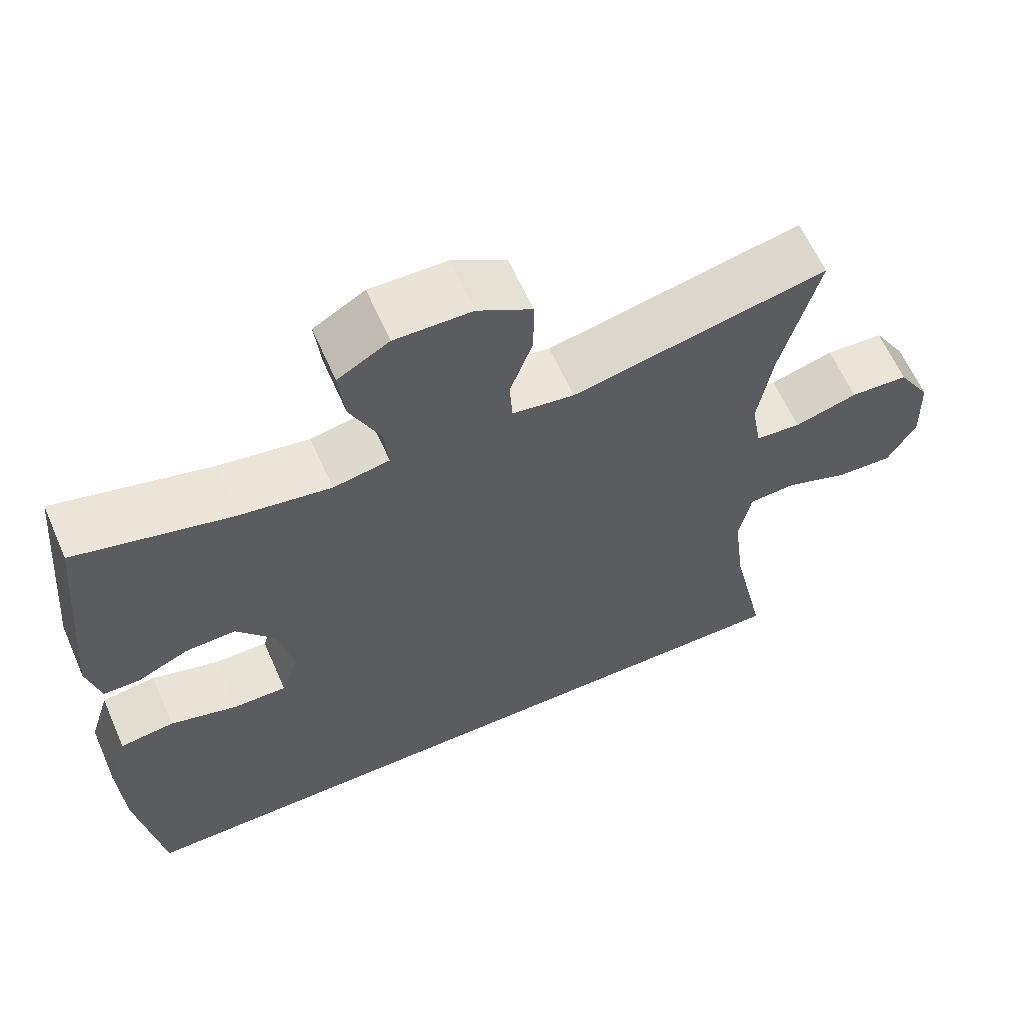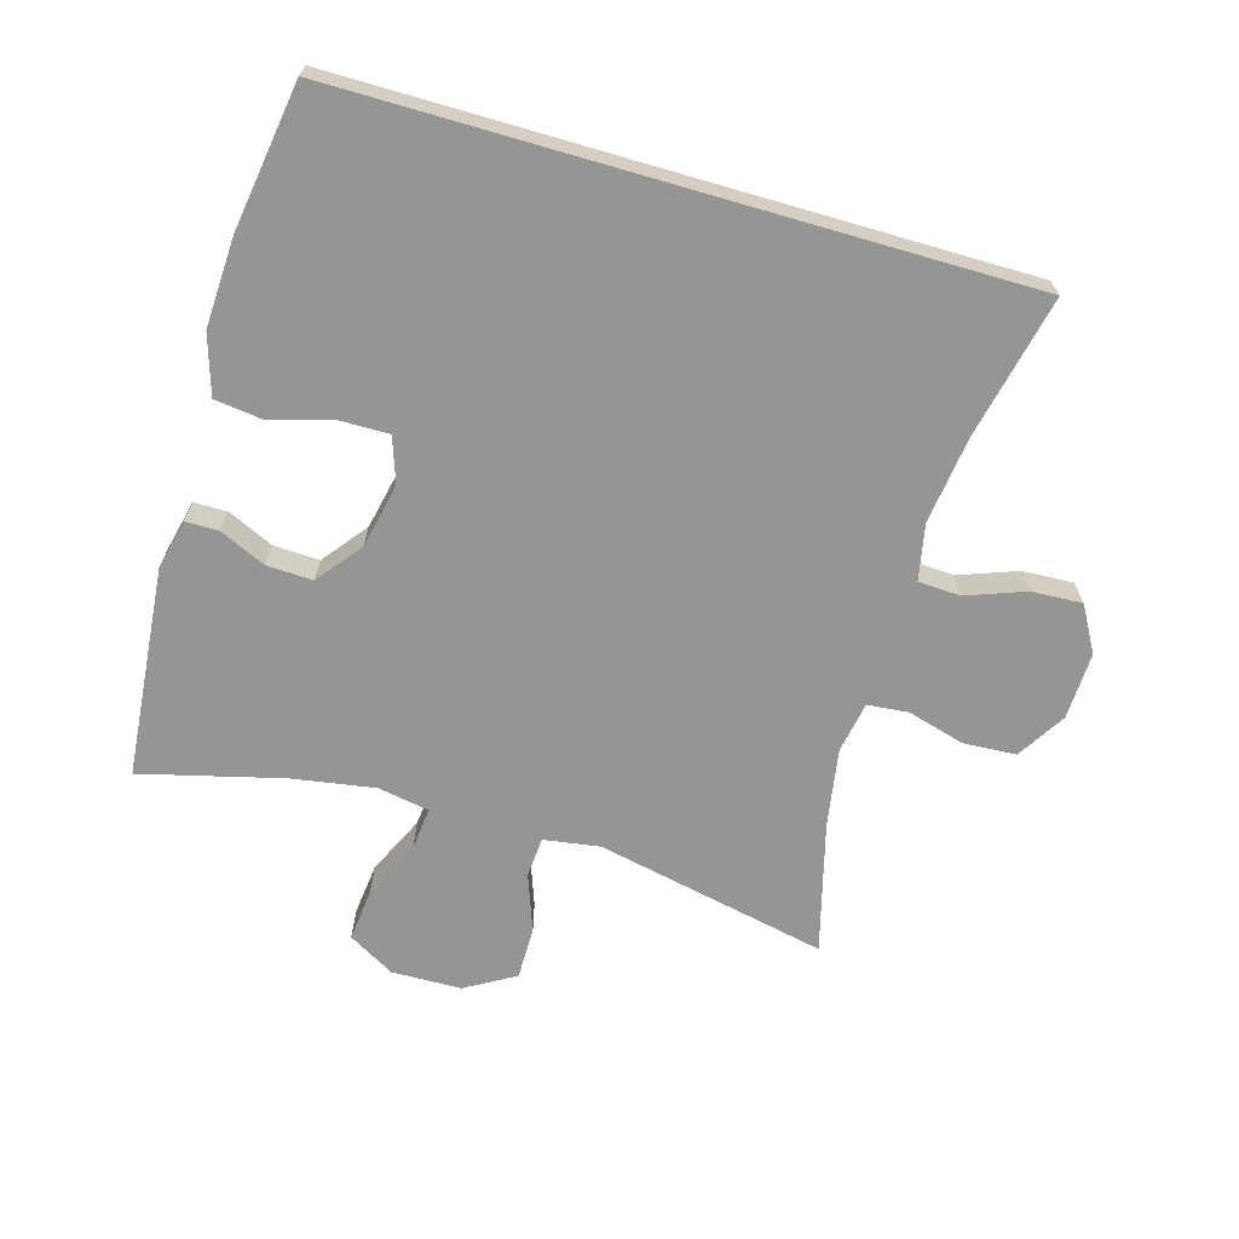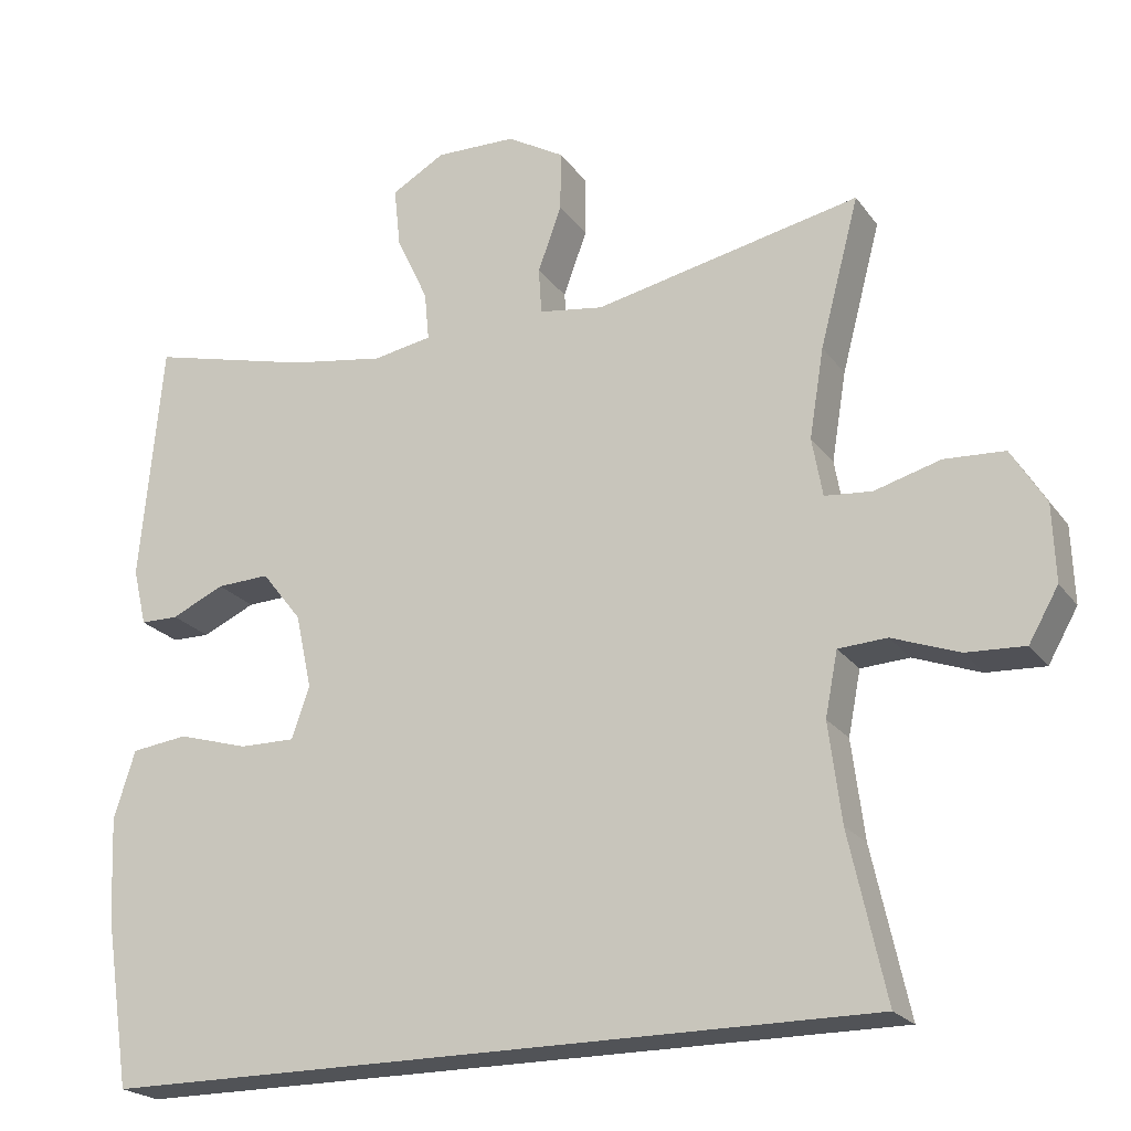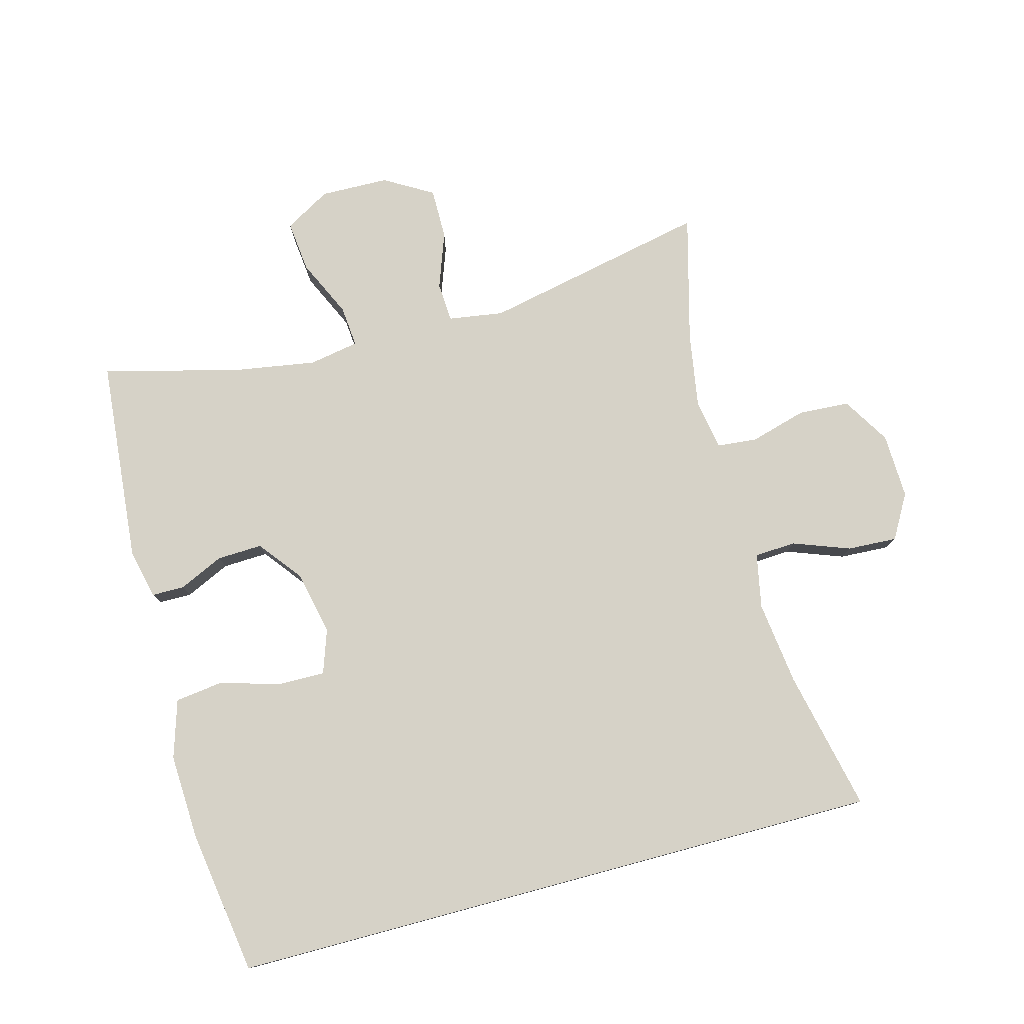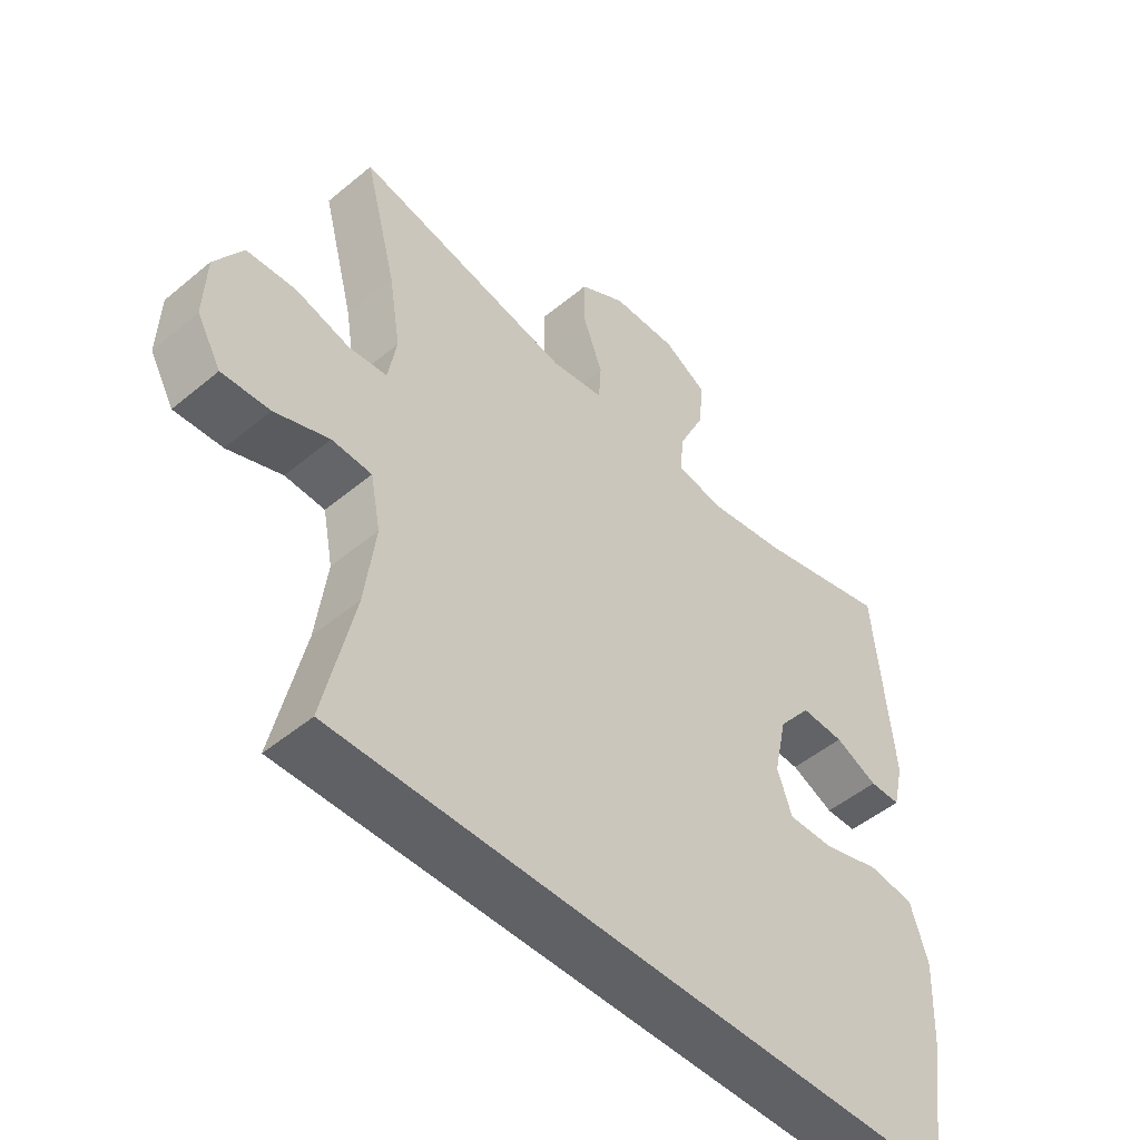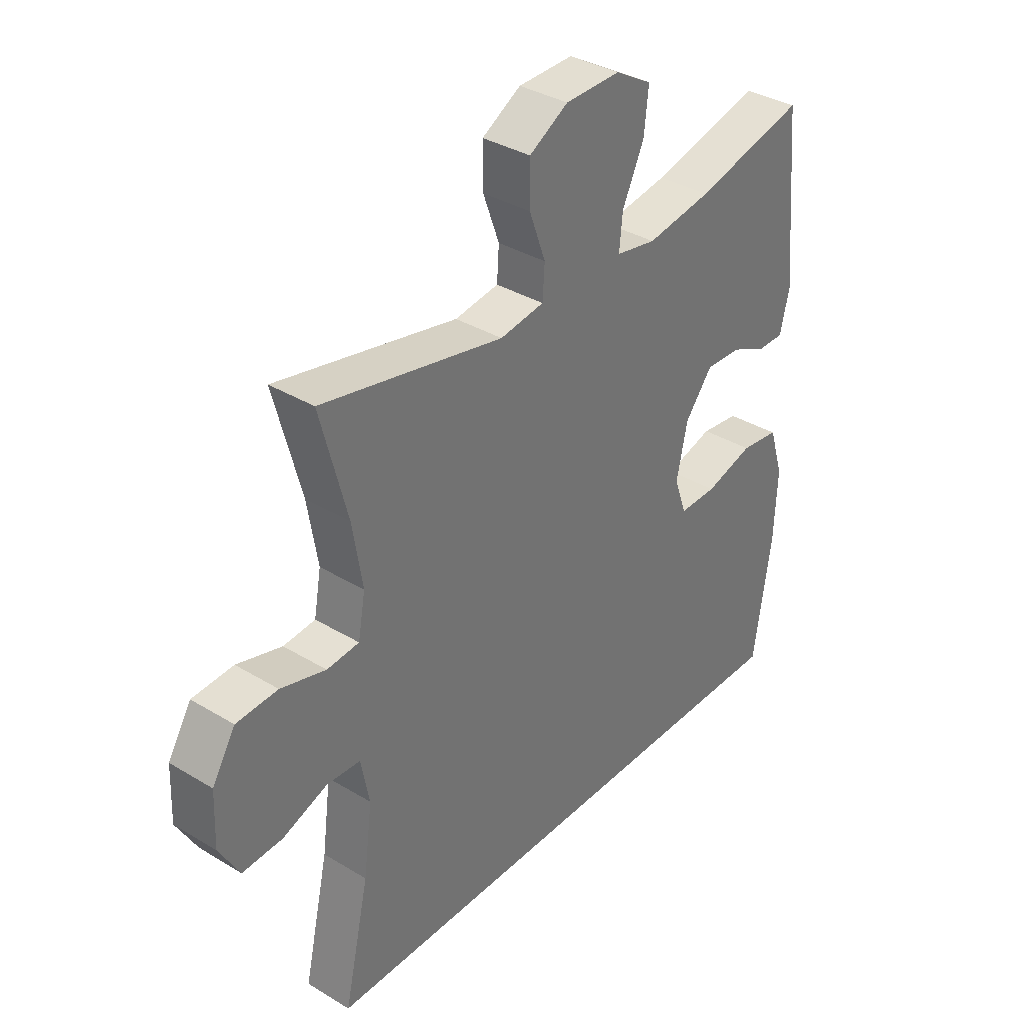
<metadata>
{"format":"obj","ext":"obj","renderer":"f3d","projection":"perspective","resolution":1024,"background":"white","views":[{"elev":62.1,"azim":156.3,"up":"+Z"},{"elev":-67.3,"azim":163.8,"up":"+Y"},{"elev":-21.7,"azim":-153.9,"up":"+Z"},{"elev":78.6,"azim":165.0,"up":"+Y"},{"elev":-49.4,"azim":-47.4,"up":"+Z"},{"elev":35.5,"azim":-51.3,"up":"+Z"}]}
</metadata>
<code>
o path1506
v 0.5217 0.0375 -0.5177
v 0.555 0.0375 -0.299
v 0.561 0.0375 -0.1673
v 0.5334 0.0375 -0.0792
v 0.4601 0.0375 -0.06985
v 0.3688 0.0375 -0.09659
v 0.2969 0.0375 -0.09738
v 0.2737 0.0375 -0.03037
v 0.2944 0.0375 0.06568
v 0.3462 0.0375 0.1318
v 0.4151 0.0375 0.129
v 0.4835 0.0375 0.09759
v 0.5329 0.0375 0.09804
v 0.5504 0.0375 0.1722
v 0.5217 0.0375 0.4839
v 0.3119 0.0375 0.4304
v 0.1883 0.0375 0.4103
v 0.1123 0.0375 0.424
v 0.1182 0.0375 0.4867
v 0.1592 0.0375 0.5741
v 0.1677 0.0375 0.6519
v 0.0984 0.0375 0.6919
v -0.005678 0.0375 0.6896
v -0.07931 0.0375 0.6465
v -0.07903 0.0375 0.5692
v -0.04825 0.0375 0.4845
v -0.05213 0.0375 0.4246
v -0.1358 0.0375 0.412
v -0.4802 0.0375 0.4839
v -0.4294 0.0375 0.2911
v -0.4104 0.0375 0.1755
v -0.424 0.0375 0.09948
v -0.4849 0.0375 0.09377
v -0.5705 0.0375 0.1178
v -0.6489 0.0375 0.1132
v -0.6931 0.0375 0.04122
v -0.6968 0.0375 -0.05821
v -0.6584 0.0375 -0.1255
v -0.5823 0.0375 -0.1216
v -0.496 0.0375 -0.08958
v -0.4328 0.0375 -0.09308
v -0.4165 0.0375 -0.176
v -0.4329 0.0375 -0.3038
v -0.4802 0.0375 -0.5177
v 0.5217 -0.0375 -0.5177
v 0.555 -0.0375 -0.299
v 0.561 -0.0375 -0.1673
v 0.5334 -0.0375 -0.0792
v 0.4601 -0.0375 -0.06985
v 0.3688 -0.0375 -0.09659
v 0.2969 -0.0375 -0.09738
v 0.2737 -0.0375 -0.03037
v 0.2944 -0.0375 0.06568
v 0.3462 -0.0375 0.1318
v 0.4151 -0.0375 0.129
v 0.4835 -0.0375 0.09759
v 0.5329 -0.0375 0.09804
v 0.5504 -0.0375 0.1722
v 0.5217 -0.0375 0.4839
v 0.3119 -0.0375 0.4304
v 0.1883 -0.0375 0.4103
v 0.1123 -0.0375 0.424
v 0.1182 -0.0375 0.4867
v 0.1592 -0.0375 0.5741
v 0.1677 -0.0375 0.6519
v 0.0984 -0.0375 0.6919
v -0.005678 -0.0375 0.6896
v -0.07931 -0.0375 0.6465
v -0.07903 -0.0375 0.5692
v -0.04825 -0.0375 0.4845
v -0.05213 -0.0375 0.4246
v -0.1358 -0.0375 0.412
v -0.4802 -0.0375 0.4839
v -0.4294 -0.0375 0.2911
v -0.4104 -0.0375 0.1755
v -0.424 -0.0375 0.09948
v -0.4849 -0.0375 0.09377
v -0.5705 -0.0375 0.1178
v -0.6489 -0.0375 0.1132
v -0.6931 -0.0375 0.04122
v -0.6968 -0.0375 -0.05821
v -0.6584 -0.0375 -0.1255
v -0.5823 -0.0375 -0.1216
v -0.496 -0.0375 -0.08958
v -0.4328 -0.0375 -0.09308
v -0.4165 -0.0375 -0.176
v -0.4329 -0.0375 -0.3038
v -0.4802 -0.0375 -0.5177
v 0.1677 0.0375 0.6519
v 0.1677 0.0375 0.6519
v 0.0984 0.0375 0.6919
v -0.005678 0.0375 0.6896
v -0.07931 0.0375 0.6465
v 0.1592 0.0375 0.5741
v -0.07903 0.0375 0.5692
v 0.1182 0.0375 0.4867
v -0.04825 0.0375 0.4845
v 0.1123 0.0375 0.424
v 0.1123 0.0375 0.424
v -0.05213 0.0375 0.4246
v -0.05213 0.0375 0.4246
v 0.5217 0.0375 0.4839
v 0.5217 0.0375 0.4839
v 0.3119 0.0375 0.4304
v -0.1358 0.0375 0.412
v -0.4802 0.0375 0.4839
v -0.4802 0.0375 0.4839
v 0.1883 0.0375 0.4103
v -0.4294 0.0375 0.2911
v -0.4104 0.0375 0.1755
v 0.5504 0.0375 0.1722
v -0.424 0.0375 0.09948
v -0.424 0.0375 0.09948
v 0.5329 0.0375 0.09804
v 0.5329 0.0375 0.09804
v 0.3462 0.0375 0.1318
v 0.4151 0.0375 0.129
v 0.2944 0.0375 0.06568
v 0.4835 0.0375 0.09759
v -0.4849 0.0375 0.09377
v -0.5705 0.0375 0.1178
v -0.6489 0.0375 0.1132
v -0.6931 0.0375 0.04122
v 0.2737 0.0375 -0.03037
v -0.6968 0.0375 -0.05821
v 0.2969 0.0375 -0.09738
v 0.2969 0.0375 -0.09738
v -0.6584 0.0375 -0.1255
v -0.6584 0.0375 -0.1255
v 0.5334 0.0375 -0.0792
v 0.5334 0.0375 -0.0792
v 0.4601 0.0375 -0.06985
v 0.3688 0.0375 -0.09659
v 0.561 0.0375 -0.1673
v -0.496 0.0375 -0.08958
v -0.4328 0.0375 -0.09308
v -0.4328 0.0375 -0.09308
v -0.5823 0.0375 -0.1216
v -0.4165 0.0375 -0.176
v 0.555 0.0375 -0.299
v -0.4329 0.0375 -0.3038
v 0.5217 0.0375 -0.5177
v 0.5217 0.0375 -0.5177
v -0.4802 0.0375 -0.5177
v -0.4802 0.0375 -0.5177
v 0.1677 -0.0375 0.6519
v 0.1677 -0.0375 0.6519
v 0.0984 -0.0375 0.6919
v -0.005678 -0.0375 0.6896
v -0.07931 -0.0375 0.6465
v 0.1592 -0.0375 0.5741
v -0.07903 -0.0375 0.5692
v 0.1182 -0.0375 0.4867
v -0.04825 -0.0375 0.4845
v 0.1123 -0.0375 0.424
v 0.1123 -0.0375 0.424
v -0.05213 -0.0375 0.4246
v -0.05213 -0.0375 0.4246
v 0.5217 -0.0375 0.4839
v 0.5217 -0.0375 0.4839
v 0.3119 -0.0375 0.4304
v -0.1358 -0.0375 0.412
v -0.4802 -0.0375 0.4839
v -0.4802 -0.0375 0.4839
v 0.1883 -0.0375 0.4103
v -0.4294 -0.0375 0.2911
v -0.4104 -0.0375 0.1755
v 0.5504 -0.0375 0.1722
v -0.424 -0.0375 0.09948
v -0.424 -0.0375 0.09948
v 0.5329 -0.0375 0.09804
v 0.5329 -0.0375 0.09804
v 0.3462 -0.0375 0.1318
v 0.4151 -0.0375 0.129
v 0.2944 -0.0375 0.06568
v 0.4835 -0.0375 0.09759
v -0.4849 -0.0375 0.09377
v -0.5705 -0.0375 0.1178
v -0.6489 -0.0375 0.1132
v -0.6931 -0.0375 0.04122
v 0.2737 -0.0375 -0.03037
v -0.6968 -0.0375 -0.05821
v 0.2969 -0.0375 -0.09738
v 0.2969 -0.0375 -0.09738
v -0.6584 -0.0375 -0.1255
v -0.6584 -0.0375 -0.1255
v 0.5334 -0.0375 -0.0792
v 0.5334 -0.0375 -0.0792
v 0.4601 -0.0375 -0.06985
v 0.3688 -0.0375 -0.09659
v 0.561 -0.0375 -0.1673
v -0.496 -0.0375 -0.08958
v -0.4328 -0.0375 -0.09308
v -0.4328 -0.0375 -0.09308
v -0.5823 -0.0375 -0.1216
v -0.4165 -0.0375 -0.176
v 0.555 -0.0375 -0.299
v -0.4329 -0.0375 -0.3038
v 0.5217 -0.0375 -0.5177
v 0.5217 -0.0375 -0.5177
v -0.4802 -0.0375 -0.5177
v -0.4802 -0.0375 -0.5177
f 162 169 181
f 178 192 177
f 173 174 161
f 195 182 185
f 154 153 152
f 178 195 192
f 157 155 154
f 190 197 191
f 175 157 181
f 165 175 173
f 161 174 168
f 189 191 187
f 157 162 181
f 155 157 175
f 179 180 178
f 168 174 176
f 150 152 149
f 151 149 152
f 151 152 153
f 181 196 183
f 197 183 199
f 148 149 151
f 162 167 169
f 168 176 171
f 178 180 195
f 161 168 159
f 169 193 181
f 190 191 189
f 153 154 155
f 177 193 169
f 199 198 201
f 193 196 181
f 192 193 177
f 199 183 198
f 182 195 180
f 165 173 161
f 166 162 163
f 183 197 190
f 166 167 162
f 198 183 196
f 155 175 165
f 146 148 151
f 90 22 66 147
f 22 23 67 66
f 23 24 68 67
f 20 21 65 64
f 24 25 69 68
f 19 20 64 63
f 25 26 70 69
f 99 19 63 156
f 26 101 158 70
f 103 16 60 160
f 28 107 164 72
f 16 17 61 60
f 27 28 72 71
f 17 18 62 61
f 29 30 74 73
f 30 31 75 74
f 14 15 59 58
f 31 113 170 75
f 115 14 58 172
f 10 11 55 54
f 9 10 54 53
f 12 13 57 56
f 11 12 56 55
f 33 34 78 77
f 34 35 79 78
f 35 36 80 79
f 32 33 77 76
f 8 9 53 52
f 36 37 81 80
f 127 8 52 184
f 37 129 186 81
f 131 5 49 188
f 5 6 50 49
f 3 4 48 47
f 40 137 194 84
f 39 40 84 83
f 38 39 83 82
f 41 42 86 85
f 6 7 51 50
f 2 3 47 46
f 42 43 87 86
f 143 2 46 200
f 145 1 45 202
f 43 44 88 87
f 105 124 112
f 121 120 135
f 116 104 117
f 138 128 125
f 97 95 96
f 121 135 138
f 100 97 98
f 133 134 140
f 118 124 100
f 108 116 118
f 104 111 117
f 132 130 134
f 100 124 105
f 98 118 100
f 122 121 123
f 111 119 117
f 93 92 95
f 94 95 92
f 94 96 95
f 124 126 139
f 140 142 126
f 91 94 92
f 105 112 110
f 111 114 119
f 121 138 123
f 104 102 111
f 112 124 136
f 133 132 134
f 96 98 97
f 120 112 136
f 142 144 141
f 136 124 139
f 135 120 136
f 142 141 126
f 125 123 138
f 108 104 116
f 109 106 105
f 126 133 140
f 109 105 110
f 141 139 126
f 98 108 118
f 89 94 91

</code>
